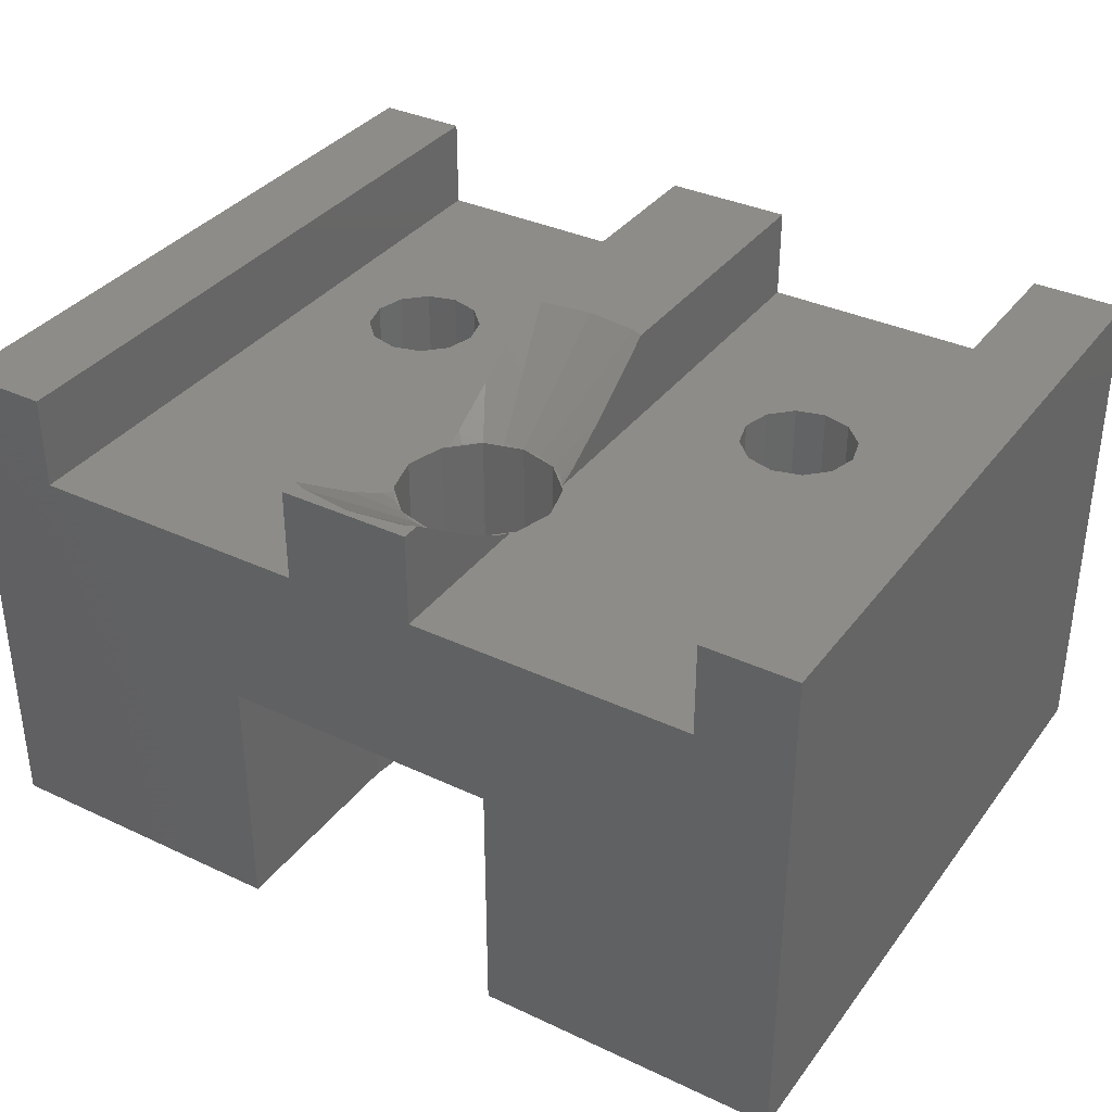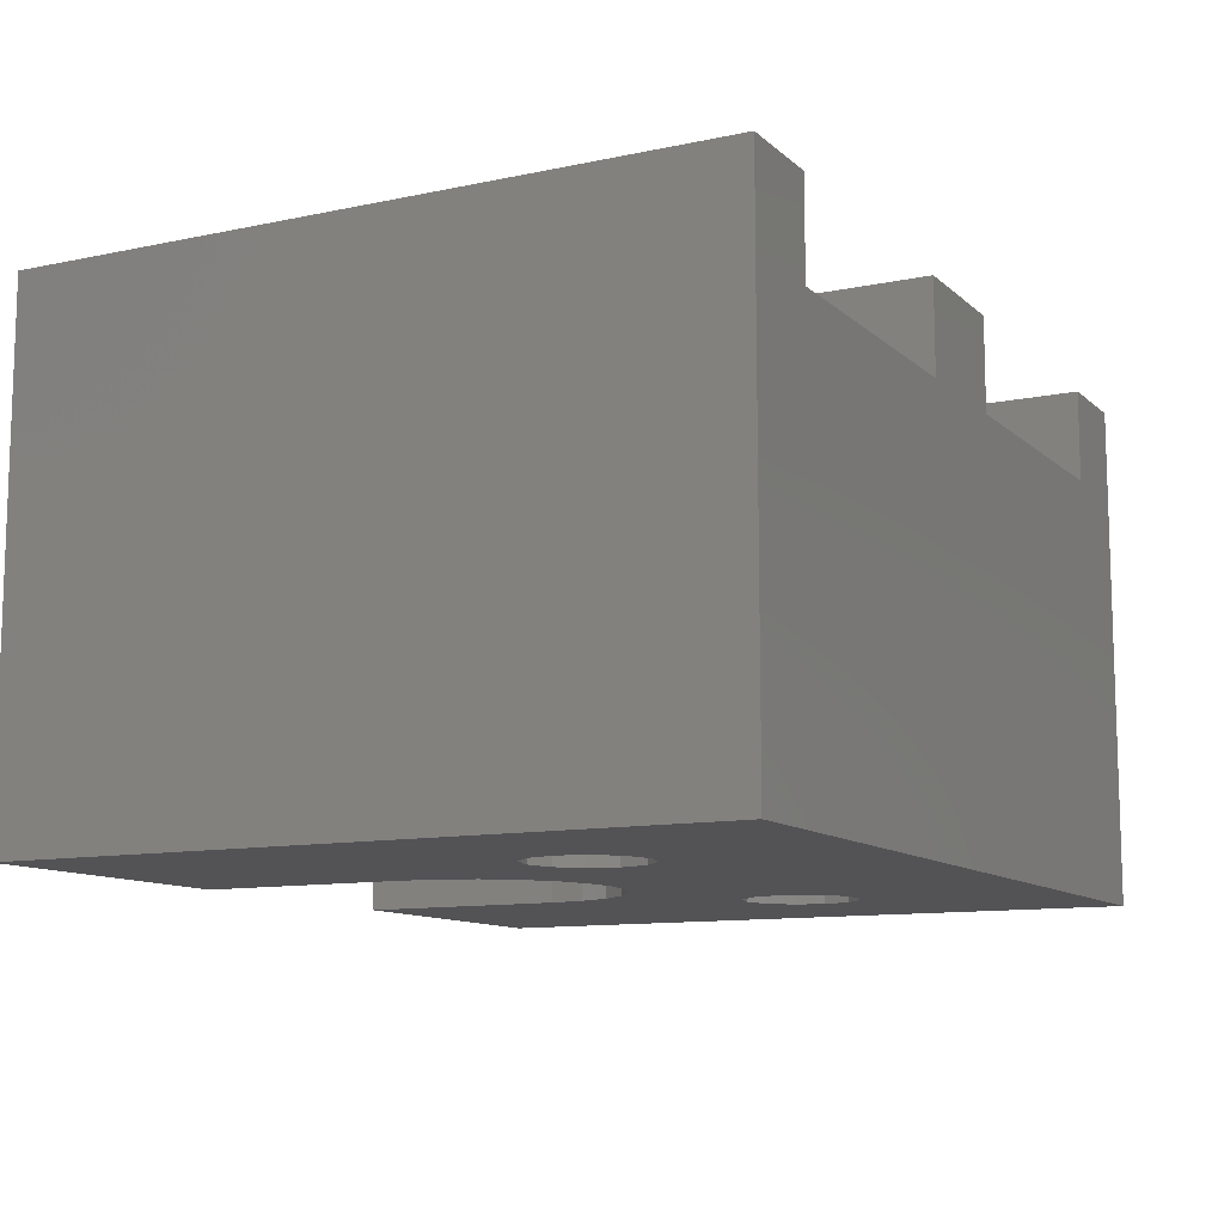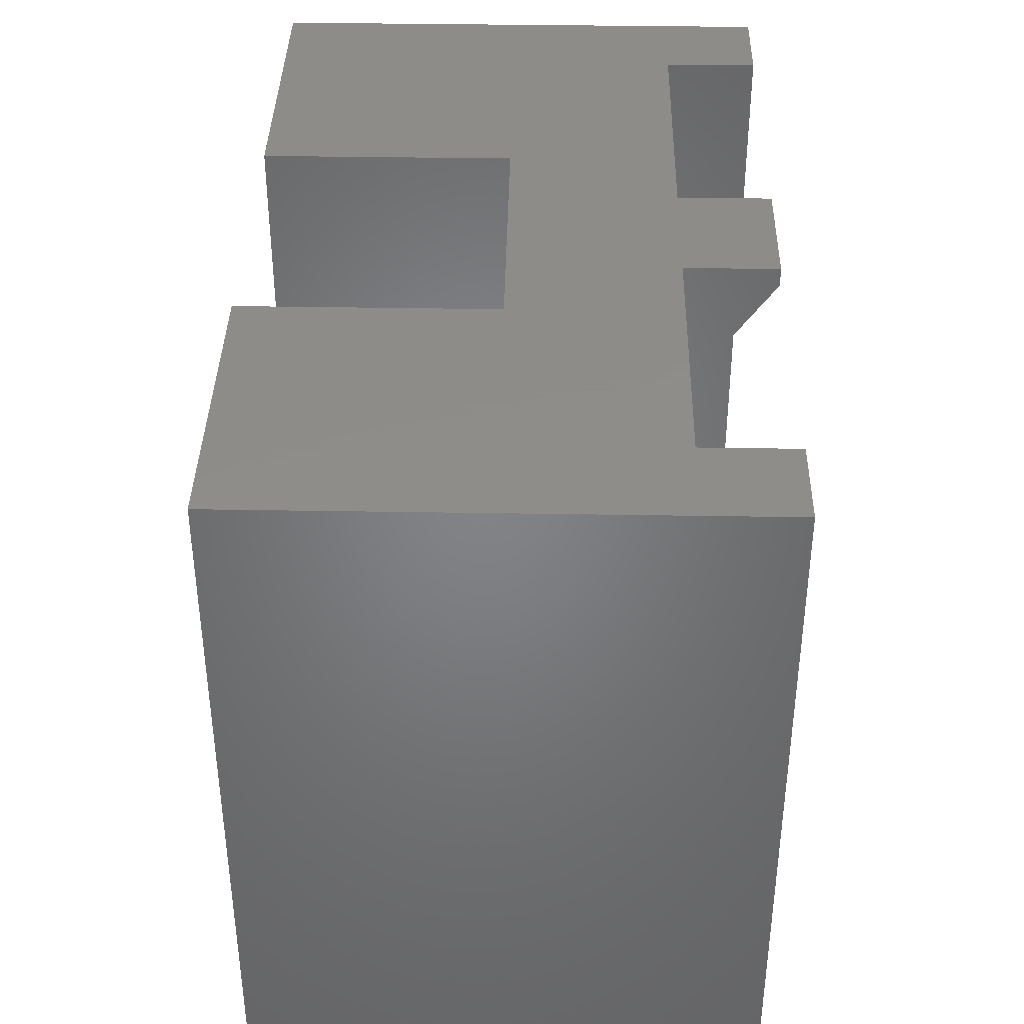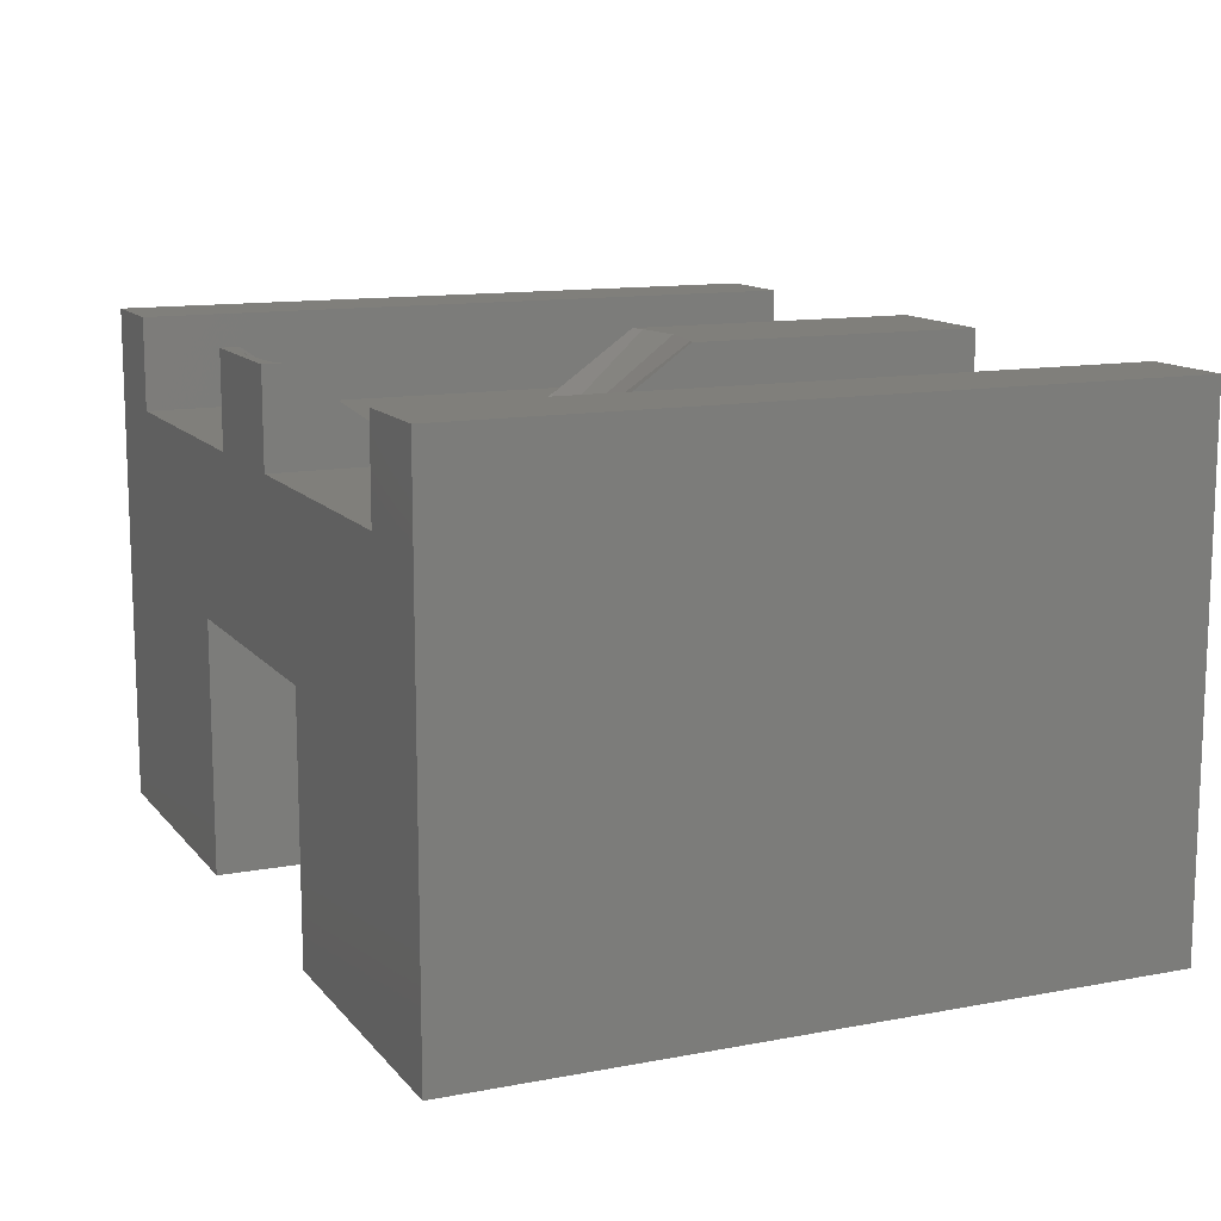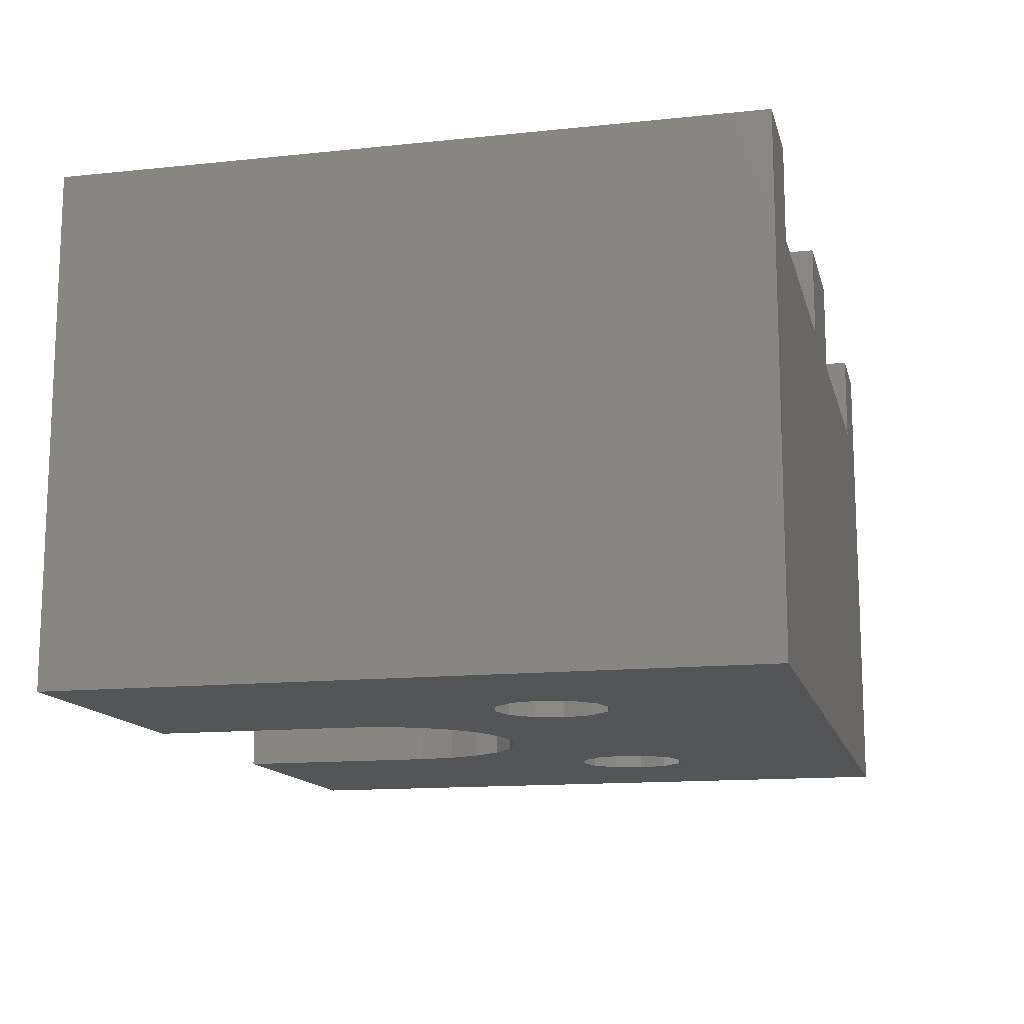
<metadata>
{"format":"stl","ext":"stl","renderer":"f3d","projection":"perspective","resolution":1024,"background":"white","views":[{"elev":35.5,"azim":31.8,"up":"+Y"},{"elev":-11.0,"azim":117.5,"up":"+Y"},{"elev":38.4,"azim":91.2,"up":"+Z"},{"elev":12.5,"azim":66.2,"up":"+Y"},{"elev":-13.5,"azim":103.4,"up":"+Y"}]}
</metadata>
<code>
# stl→obj: 174 verts, 356 faces
v -9.5 -4.5 0
v -9.5 -4.5 15
v -9.5 6.5 0
v -9.5 6.5 15
v -4.125 -4.5 4.417
v 9.5 -4.5 0
v -2.898 -4.5 9.724
v -3 -4.5 10.5
v 9.5 -4.5 15
v 3 -4.5 15
v 5.375 -4.5 6.583
v 5.833 -4.5 6.125
v 3 -4.5 10.5
v -5.375 -4.5 6.583
v -4.75 -4.5 6.75
v -2.121 -4.5 8.379
v -4.125 -4.5 6.583
v -3.667 -4.5 6.125
v 3.5 -4.5 5.5
v 3.667 -4.5 6.125
v 1.5 -4.5 7.902
v 4.125 -4.5 4.417
v 0 -4.5 7.5
v -4.75 -4.5 4.25
v -2.598 -4.5 9
v -3.5 -4.5 5.5
v -3.667 -4.5 4.875
v -0.7765 -4.5 7.602
v -6 -4.5 5.5
v -5.833 -4.5 6.125
v -1.5 -4.5 7.902
v -5.375 -4.5 4.417
v 3.667 -4.5 4.875
v 0.7765 -4.5 7.602
v -5.833 -4.5 4.875
v 2.121 -4.5 8.379
v 4.75 -4.5 6.75
v 2.898 -4.5 9.724
v 2.598 -4.5 9
v 4.125 -4.5 6.583
v 5.375 -4.5 4.417
v 4.75 -4.5 4.25
v 6 -4.5 5.5
v 5.833 -4.5 4.875
v -3 -4.5 15
v -1.4 4.5 0
v -7.5 4.5 0
v 7.5 4.5 0
v 1.4 4.5 0
v -1.4 6.5 0
v 1.4 6.5 0
v 7.5 6.5 0
v 9.5 6.5 0
v -7.5 6.5 0
v -7.5 6.5 15
v -7.5 4.5 15
v 3 0.9 15
v 7.5 4.5 15
v 1.4 4.5 15
v 9.5 6.5 15
v -1.4 4.5 15
v -3 0.9 15
v 1.4 6.5 15
v -1.4 6.5 15
v 7.5 6.5 15
v -3 0.9 10.5
v -2.898 0.9 9.724
v -2.598 0.9 9
v -2.121 0.9 8.379
v -1.5 0.9 7.902
v -0.7765 0.9 7.602
v 0 0.9 7.5
v 0.7765 0.9 7.602
v 1.5 0.9 7.902
v 2.121 0.9 8.379
v 2.598 0.9 9
v 2.898 0.9 9.724
v 3 0.9 10.5
v -5.833 4.5 4.875
v -6 4.5 5.5
v -5.833 4.5 6.125
v -5.375 4.5 4.417
v -4.75 4.5 4.25
v -4.125 4.5 4.417
v -3.667 4.5 4.875
v -3.5 4.5 5.5
v -3.667 4.5 6.125
v -4.125 4.5 6.583
v -4.75 4.5 6.75
v -5.375 4.5 6.583
v 3.667 4.5 4.875
v 3.5 4.5 5.5
v 3.667 4.5 6.125
v 4.125 4.5 4.417
v 4.75 4.5 4.25
v 5.375 4.5 4.417
v 5.833 4.5 4.875
v 6 4.5 5.5
v 5.833 4.5 6.125
v 5.375 4.5 6.583
v 4.75 4.5 6.75
v 4.125 4.5 6.583
v 1.4 4.5 9.515
v 1.494 4.5 9.637
v 1.494 4.5 11.36
v 1.4 4.5 11.46
v 1.666 4.5 10.05
v 1.725 4.5 10.5
v 1.4 4.693 9.1
v 1.4 6.5 6.398
v 1.4 5.315 8.075
v 1.4 4.816 8.897
v -1.4 6.5 6.398
v -1.129 6.5 6.286
v -0.9059 6.5 6.257
v 0 6.5 6.138
v 0.2232 6.5 6.167
v 1.129 6.5 6.286
v 1.337 6.5 6.372
v -1.4 4.5 9.515
v -1.4 4.649 9.195
v -1.4 4.693 9.1
v -1.4 5.026 8.552
v -1.4 5.315 8.075
v -1.4 5.749 7.461
v -1.4 4.5 11.46
v -1.494 4.5 11.36
v -1.725 4.5 10.5
v -1.666 4.5 10.05
v -1.494 4.5 9.637
v -1.4 5.315 12.92
v -1.4 4.816 12.1
v -1.4 4.693 11.9
v -1.4 4.5 11.48
v -1.4 6.5 14.6
v -1.337 6.5 14.63
v 0 6.5 14.86
v 1.4 6.5 14.6
v 1.129 6.5 14.71
v 0.9059 6.5 14.74
v -0.2232 6.5 14.83
v -1.129 6.5 14.71
v 1.4 4.649 11.8
v 1.4 4.5 11.48
v 1.4 4.693 11.9
v 1.4 5.026 12.45
v 1.4 5.315 12.92
v 1.4 5.749 13.54
v -0.8625 0.9 9.006
v 0.8625 0.9 9.006
v 0 0.9 8.775
v -1.725 0.9 10.5
v -1.494 0.9 11.36
v 1.494 0.9 9.637
v 0 0.9 12.22
v 0.8625 0.9 11.99
v -0.8625 0.9 11.99
v 1.725 0.9 10.5
v 1.494 0.9 11.36
v -1.494 0.9 9.637
v 0.8625 4.5 11.99
v 1.22 4.5 9.28
v 0.8625 4.5 9.006
v 0.4465 4.5 8.834
v 0 4.5 8.775
v -0.4465 4.5 8.834
v -0.8625 4.5 9.006
v -1.22 4.5 9.28
v -0.8625 4.5 11.99
v -1.22 4.5 11.72
v -0.4465 4.5 12.17
v 0 4.5 12.22
v 0.4465 4.5 12.17
v 1.22 4.5 11.72
f 1 2 3
f 3 2 4
f 5 1 6
f 7 8 2
f 9 10 6
f 11 12 13
f 14 15 16
f 17 18 16
f 19 20 21
f 22 23 6
f 5 24 1
f 25 7 2
f 26 27 28
f 16 25 2
f 2 1 29
f 15 17 16
f 2 29 30
f 2 14 16
f 2 30 14
f 16 18 31
f 31 26 28
f 28 27 6
f 27 5 6
f 24 32 1
f 33 19 34
f 32 35 1
f 18 26 31
f 29 1 35
f 21 34 19
f 36 21 20
f 37 11 38
f 39 36 40
f 41 42 6
f 38 39 37
f 12 43 6
f 13 38 11
f 10 12 6
f 10 13 12
f 43 44 6
f 44 41 6
f 40 37 39
f 42 22 6
f 34 23 22
f 20 40 36
f 34 22 33
f 23 28 6
f 8 45 2
f 46 6 47
f 1 3 47
f 1 47 6
f 48 6 49
f 6 46 50
f 49 50 51
f 6 50 49
f 6 48 52
f 6 52 53
f 47 3 54
f 3 4 54
f 54 4 55
f 4 2 45
f 56 55 4
f 56 4 45
f 9 57 10
f 58 57 9
f 58 59 57
f 60 58 9
f 61 62 57
f 63 64 59
f 59 61 57
f 62 56 45
f 61 56 62
f 65 58 60
f 64 61 59
f 66 62 45
f 8 66 45
f 7 67 66
f 8 7 66
f 25 68 67
f 7 25 67
f 16 69 68
f 25 16 68
f 31 70 69
f 16 31 69
f 28 71 70
f 31 28 70
f 23 72 71
f 28 23 71
f 34 73 72
f 23 34 72
f 21 74 73
f 34 21 73
f 36 75 74
f 21 36 74
f 76 75 39
f 39 75 36
f 77 76 38
f 38 76 39
f 78 77 13
f 13 77 38
f 57 78 10
f 10 78 13
f 9 6 53
f 60 9 53
f 29 35 79
f 80 29 79
f 81 30 29
f 80 81 29
f 35 32 82
f 79 35 82
f 32 24 83
f 82 32 83
f 24 5 84
f 83 24 84
f 27 85 5
f 5 85 84
f 26 86 27
f 27 86 85
f 26 18 86
f 86 18 87
f 18 17 87
f 87 17 88
f 17 15 88
f 88 15 89
f 15 14 89
f 89 14 90
f 90 14 30
f 81 90 30
f 19 33 91
f 92 19 91
f 93 20 19
f 92 93 19
f 33 22 94
f 91 33 94
f 22 42 95
f 94 22 95
f 42 41 96
f 95 42 96
f 44 97 41
f 41 97 96
f 43 98 44
f 44 98 97
f 43 12 98
f 98 12 99
f 12 11 99
f 99 11 100
f 11 37 100
f 100 37 101
f 37 40 101
f 101 40 102
f 102 40 20
f 93 102 20
f 52 65 53
f 53 65 60
f 65 52 58
f 58 52 48
f 93 103 104
f 105 106 59
f 99 59 58
f 92 103 93
f 49 103 92
f 49 92 91
f 49 91 48
f 91 94 48
f 95 48 94
f 96 48 95
f 97 48 96
f 99 58 98
f 48 97 98
f 48 98 58
f 100 59 99
f 101 59 100
f 102 59 101
f 93 104 107
f 93 107 108
f 93 108 105
f 93 105 102
f 102 105 59
f 103 49 51
f 109 103 51
f 110 111 51
f 111 112 51
f 112 109 51
f 50 113 51
f 51 113 114
f 51 114 115
f 115 116 51
f 116 117 51
f 51 117 118
f 118 119 51
f 119 110 51
f 46 120 50
f 50 120 121
f 50 121 122
f 50 122 123
f 123 124 50
f 124 125 50
f 50 125 113
f 126 56 61
f 127 56 126
f 128 56 127
f 87 56 128
f 46 128 129
f 46 129 130
f 83 46 82
f 47 56 81
f 89 56 88
f 47 81 80
f 47 80 79
f 47 79 46
f 79 82 46
f 84 46 83
f 86 46 85
f 90 56 89
f 84 85 46
f 88 56 87
f 46 86 128
f 86 87 128
f 81 56 90
f 120 46 130
f 54 55 56
f 47 54 56
f 131 61 64
f 132 61 131
f 133 61 132
f 134 61 133
f 126 61 134
f 131 64 135
f 135 64 136
f 137 64 63
f 63 138 139
f 63 139 140
f 141 64 137
f 142 64 141
f 136 64 142
f 137 63 140
f 143 59 144
f 144 59 106
f 145 59 143
f 146 59 145
f 147 59 146
f 148 59 147
f 138 59 148
f 63 59 138
f 67 68 69
f 71 67 70
f 70 67 69
f 72 67 71
f 73 67 72
f 74 67 73
f 149 67 74
f 150 151 75
f 152 153 67
f 66 67 62
f 154 150 76
f 155 156 57
f 62 67 153
f 62 157 57
f 62 153 157
f 158 154 77
f 157 155 57
f 57 156 78
f 156 159 78
f 159 158 78
f 77 154 76
f 76 150 75
f 75 151 74
f 151 149 74
f 149 160 67
f 158 77 78
f 160 152 67
f 159 106 105
f 161 106 159
f 161 159 156
f 108 158 105
f 105 158 159
f 108 104 158
f 158 104 154
f 107 104 108
f 162 104 103
f 162 103 109
f 112 162 109
f 163 162 111
f 111 162 112
f 163 111 119
f 119 111 110
f 164 163 118
f 118 163 119
f 118 117 164
f 165 164 116
f 116 164 117
f 116 115 165
f 114 166 115
f 115 166 165
f 125 166 113
f 113 166 114
f 124 167 125
f 125 167 166
f 124 123 167
f 122 168 123
f 123 168 167
f 122 121 168
f 120 130 168
f 120 168 121
f 128 127 153
f 152 128 153
f 129 128 130
f 160 130 128
f 152 160 128
f 157 126 169
f 127 126 157
f 153 127 157
f 126 134 169
f 169 134 170
f 170 134 133
f 170 133 132
f 132 131 170
f 170 131 169
f 131 135 169
f 169 135 136
f 136 142 169
f 169 142 171
f 171 142 141
f 171 141 172
f 172 141 137
f 140 172 137
f 172 140 173
f 173 140 139
f 173 139 148
f 148 139 138
f 173 148 161
f 161 148 147
f 146 161 147
f 161 146 174
f 174 146 145
f 143 174 145
f 144 174 143
f 161 174 106
f 106 174 144
f 149 167 130
f 160 149 130
f 151 165 167
f 149 151 167
f 150 163 165
f 151 150 165
f 104 163 154
f 154 163 150
f 161 156 172
f 172 156 155
f 172 155 169
f 169 155 157
f 161 172 173
f 162 163 104
f 164 165 163
f 166 167 165
f 168 130 167
f 172 169 171

</code>
